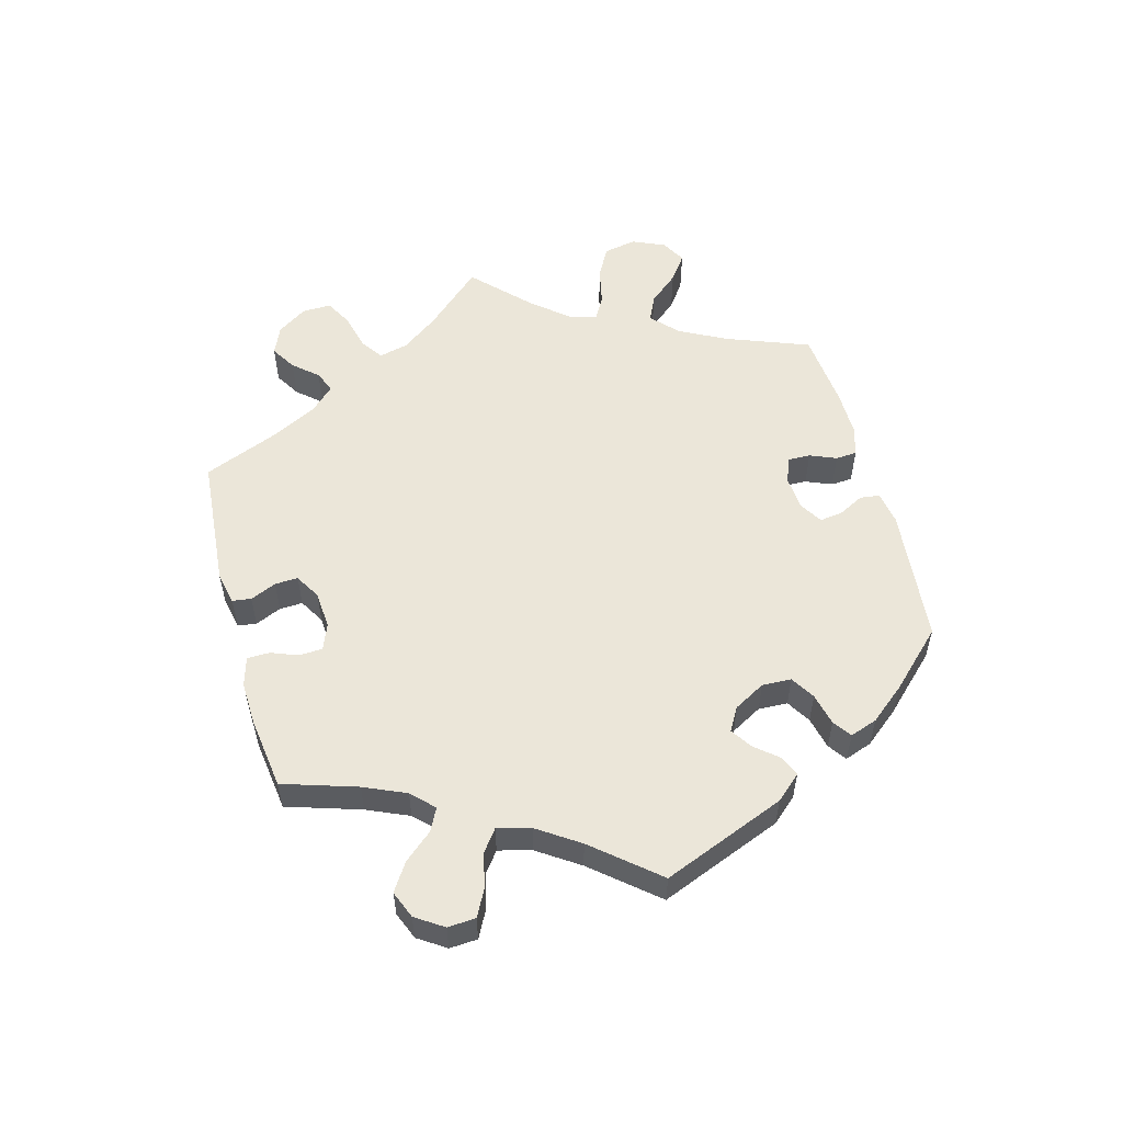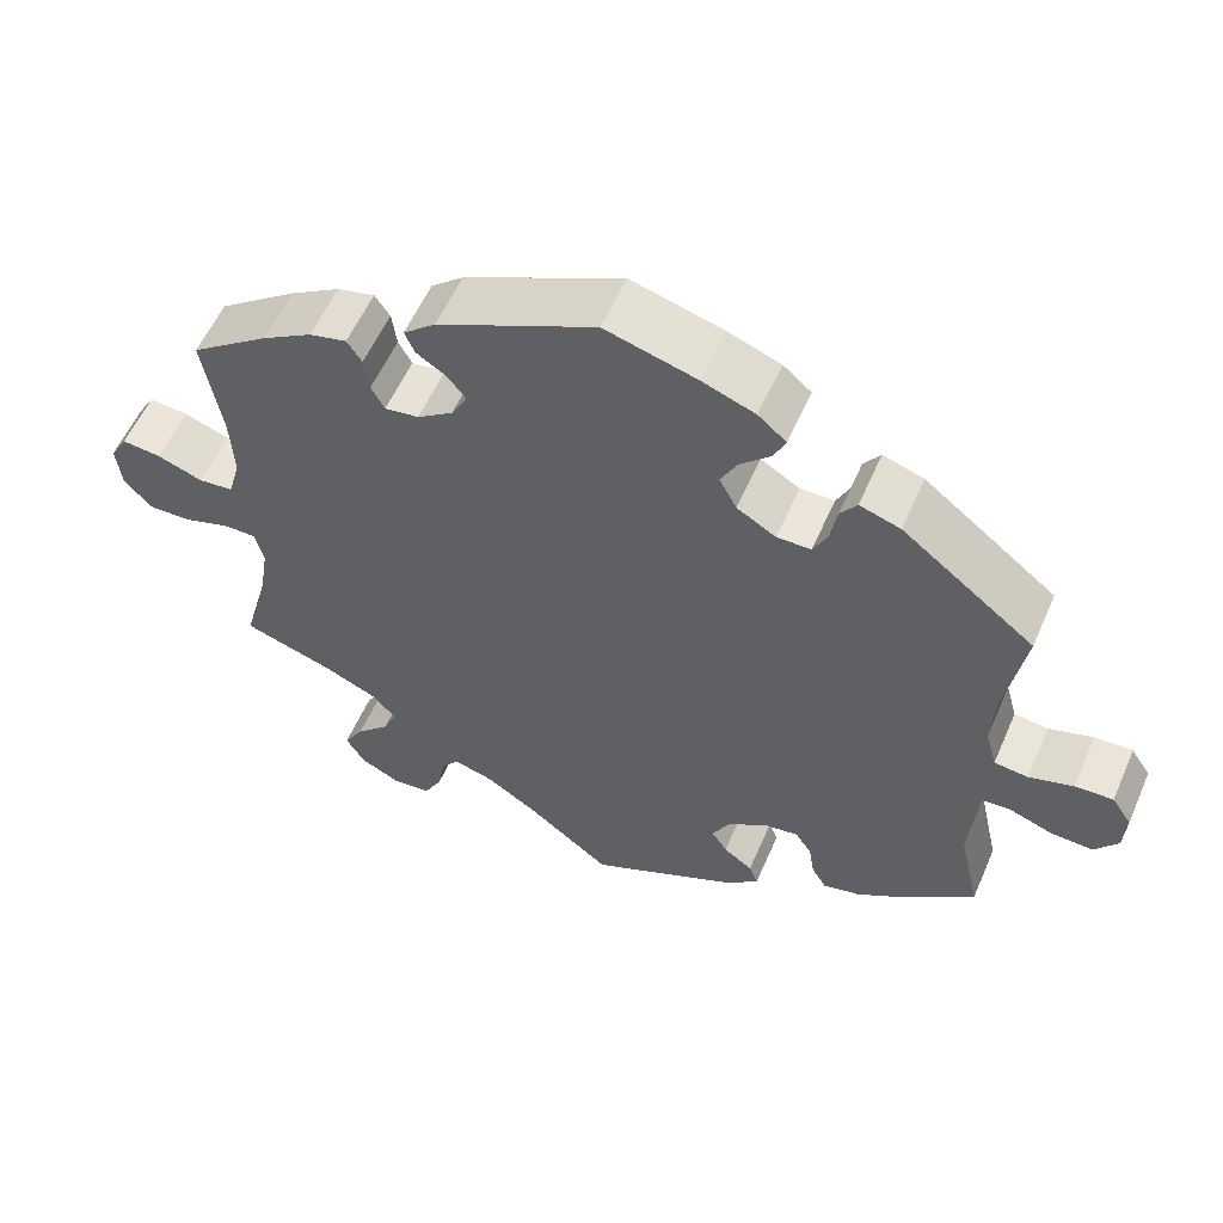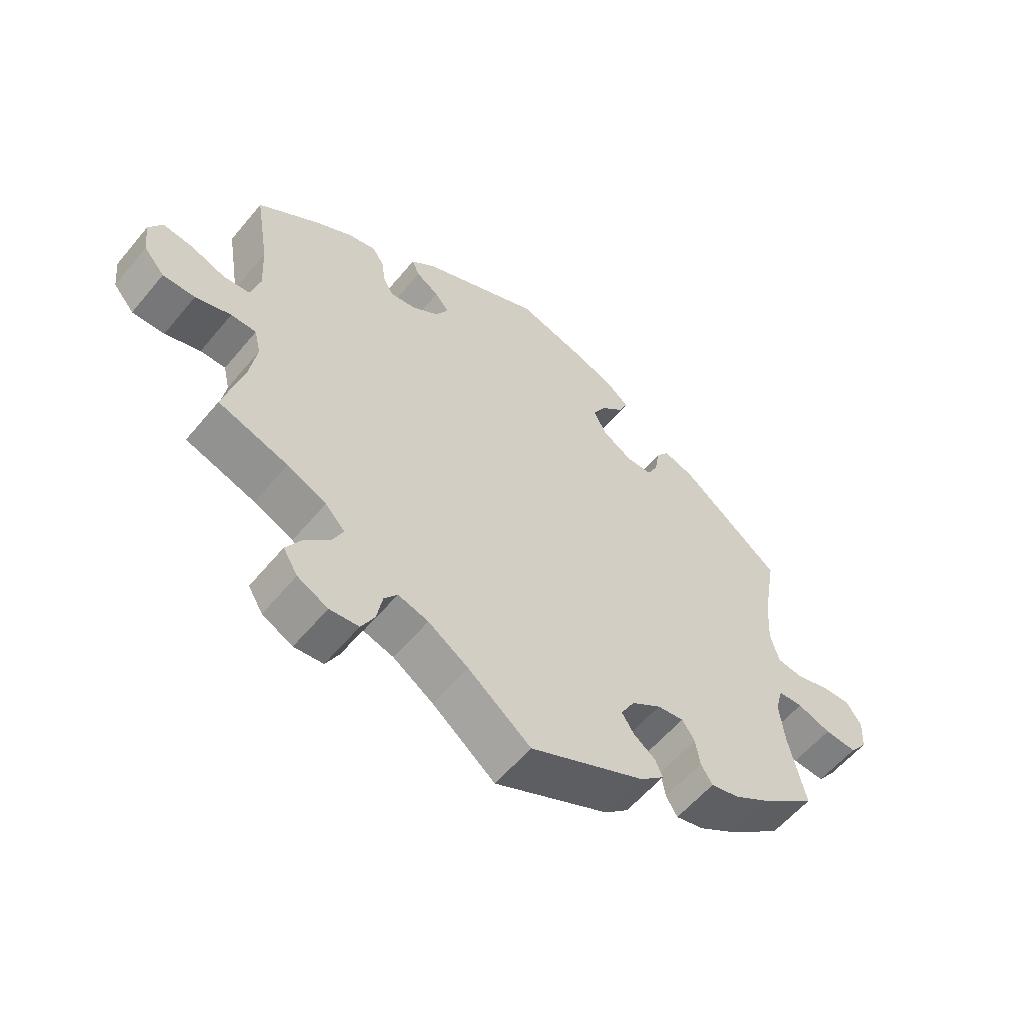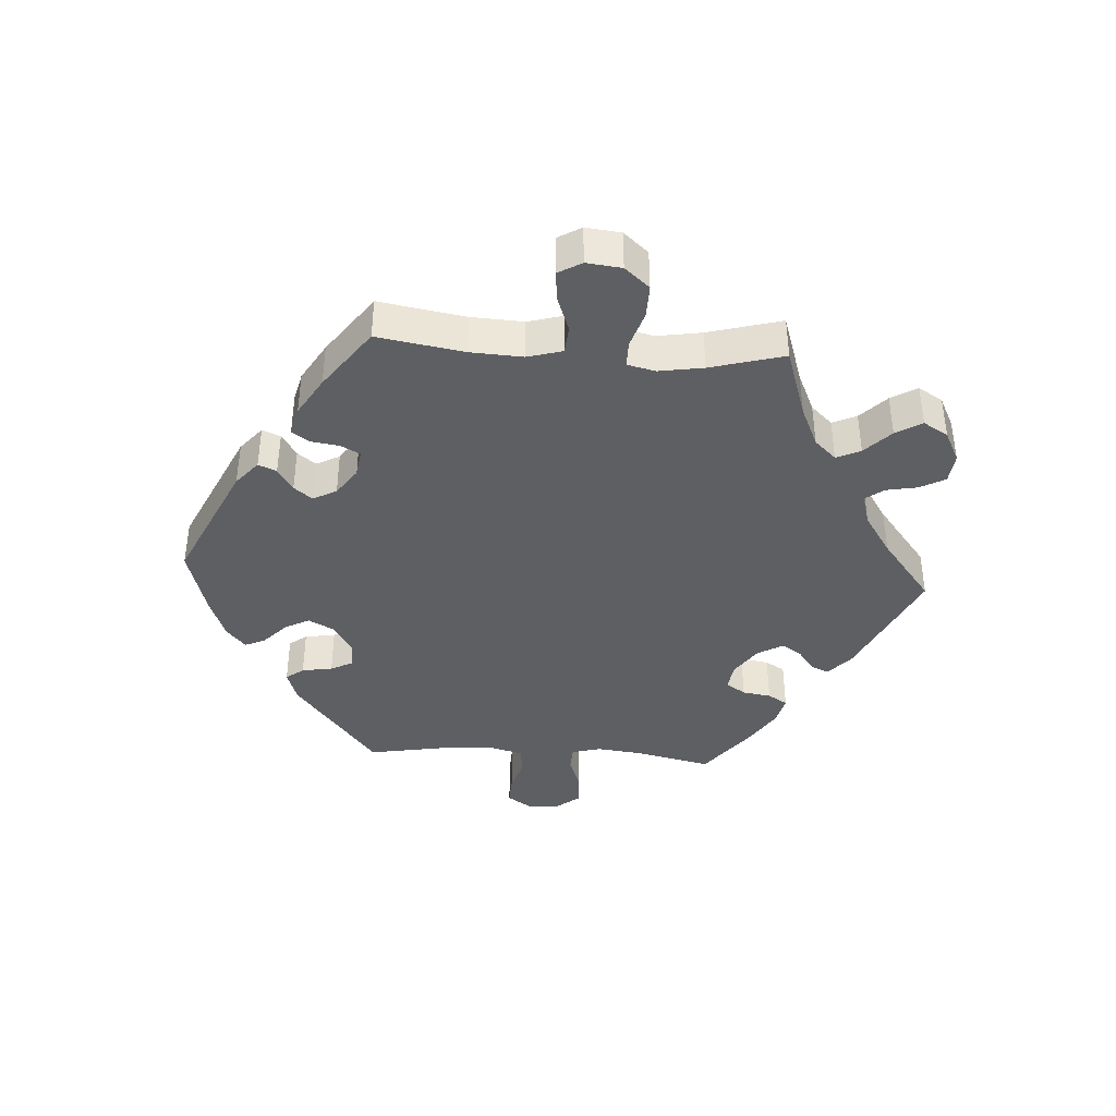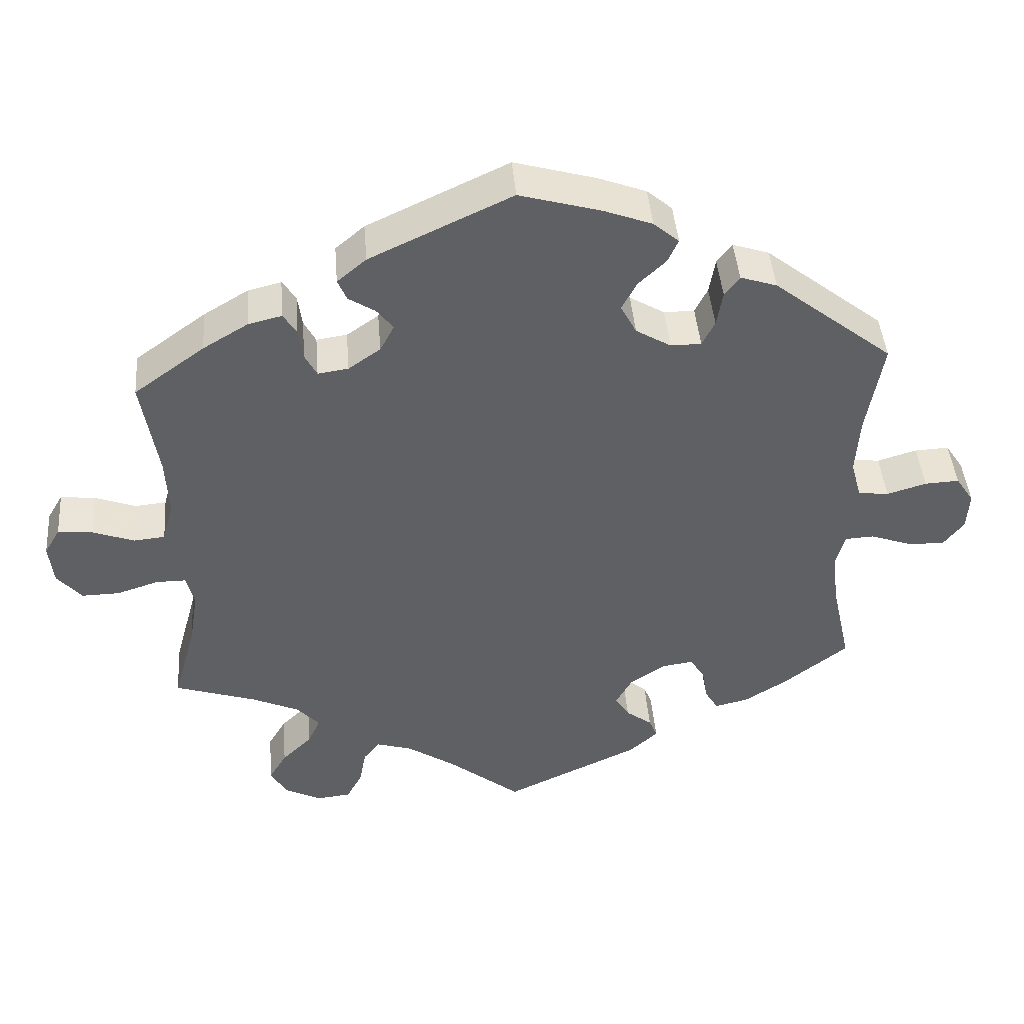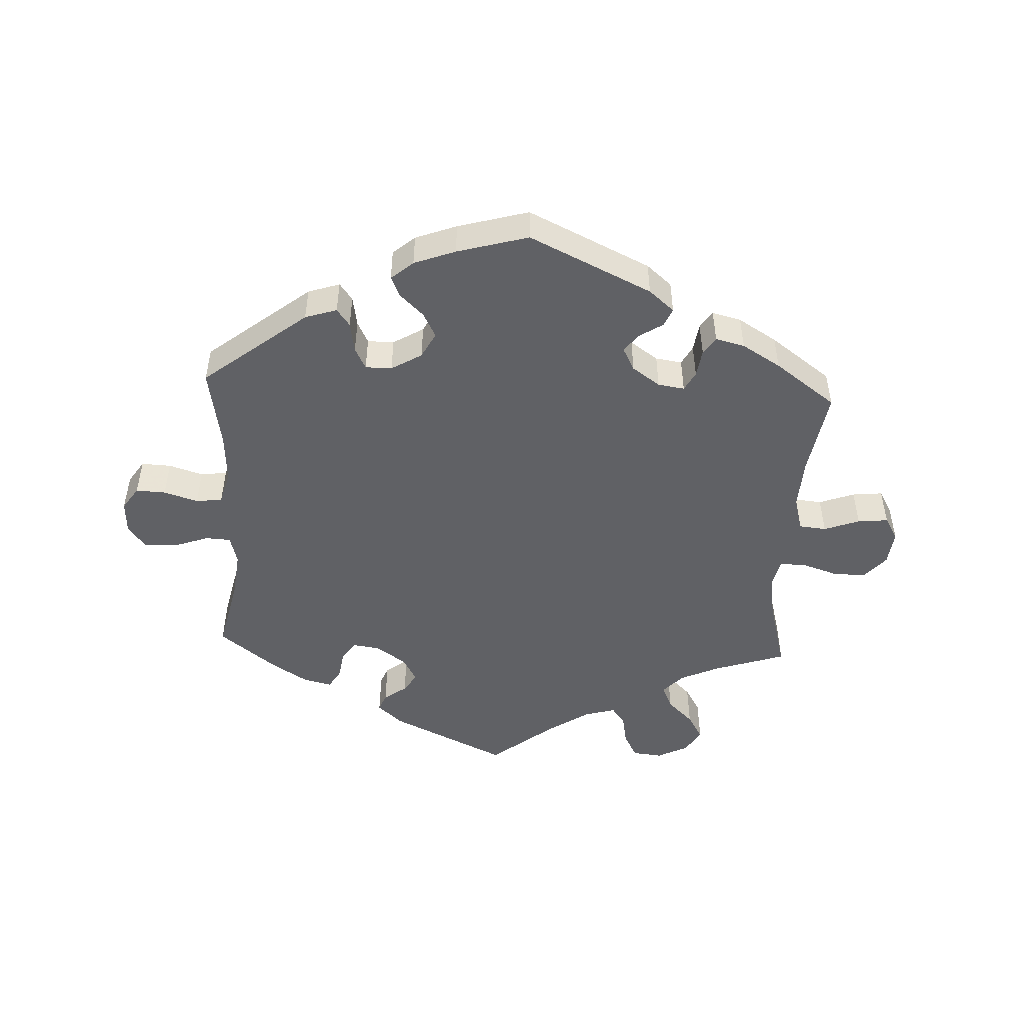
<metadata>
{"format":"obj","ext":"obj","renderer":"f3d","projection":"perspective","resolution":1024,"background":"white","views":[{"elev":55.8,"azim":-75.1,"up":"+Y"},{"elev":56.9,"azim":-156.6,"up":"+Z"},{"elev":-57.8,"azim":140.7,"up":"+Z"},{"elev":-39.8,"azim":86.3,"up":"+Y"},{"elev":43.7,"azim":175.4,"up":"+Z"},{"elev":-49.0,"azim":-2.9,"up":"+Y"}]}
</metadata>
<code>
v -0.182 0.07 -0.493
v -0.22 0.07 -0.459
v -0.209 0.07 -0.432
v -0.174 0.07 -0.406
v -0.155 0.07 -0.376
v -0.177 0.07 -0.337
v -0.224 0.07 -0.305
v -0.266 0.07 -0.299
v -0.286 0.07 -0.329
v -0.293 0.07 -0.373
v -0.311 0.07 -0.403
v -0.356 0.07 -0.392
v -0.412 0.07 -0.357
v -0.5 0.07 -0.289
v -0.474 0.07 -0.172
v -0.466 0.07 -0.102
v -0.478 0.07 -0.057
v -0.517 0.07 -0.055
v -0.57 0.07 -0.074
v -0.621 0.07 -0.077
v -0.649 0.07 -0.041
v -0.652 0.07 0.01
v -0.628 0.07 0.046
v -0.582 0.07 0.044
v -0.529 0.07 0.028
v -0.488 0.07 0.033
v -0.474 0.07 0.084
v -0.479 0.07 0.161
v -0.501 0.07 0.288
v -0.341 0.07 0.414
v -0.292 0.07 0.43
v -0.272 0.07 0.403
v -0.264 0.07 0.356
v -0.247 0.07 0.322
v -0.206 0.07 0.322
v -0.159 0.07 0.35
v -0.138 0.07 0.39
v -0.158 0.07 0.428
v -0.195 0.07 0.463
v -0.209 0.07 0.494
v -0.175 0.07 0.523
v -0.111 0.07 0.547
v -0.001 0.07 0.578
v 0.189 0.07 0.489
v 0.228 0.07 0.456
v 0.216 0.07 0.428
v 0.18 0.07 0.405
v 0.158 0.07 0.377
v 0.177 0.07 0.341
v 0.22 0.07 0.311
v 0.261 0.07 0.305
v 0.277 0.07 0.335
v 0.283 0.07 0.378
v 0.301 0.07 0.405
v 0.346 0.07 0.394
v 0.406 0.07 0.358
v 0.501 0.07 0.289
v 0.479 0.07 0.155
v 0.475 0.07 0.076
v 0.49 0.07 0.023
v 0.532 0.07 0.019
v 0.587 0.07 0.039
v 0.634 0.07 0.044
v 0.655 0.07 0.008
v 0.649 0.07 -0.046
v 0.616 0.07 -0.084
v 0.565 0.07 -0.083
v 0.509 0.07 -0.065
v 0.469 0.07 -0.065
v 0.459 0.07 -0.108
v 0.47 0.07 -0.176
v 0.501 0.07 -0.289
v 0.391 0.07 -0.325
v 0.329 0.07 -0.353
v 0.298 0.07 -0.386
v 0.315 0.07 -0.423
v 0.355 0.07 -0.462
v 0.379 0.07 -0.502
v 0.356 0.07 -0.54
v 0.308 0.07 -0.564
v 0.262 0.07 -0.559
v 0.241 0.07 -0.52
v 0.232 0.07 -0.472
v 0.211 0.07 -0.444
v 0.163 0.07 -0.458
v 0.099 0.07 -0.5
v 0 0.07 -0.578
v -0.182 0 -0.493
v -0.22 0 -0.459
v -0.209 0 -0.432
v -0.174 0 -0.406
v -0.155 0 -0.376
v -0.177 0 -0.337
v -0.224 0 -0.305
v -0.266 0 -0.299
v -0.286 0 -0.329
v -0.293 0 -0.373
v -0.311 0 -0.403
v -0.356 0 -0.392
v -0.412 0 -0.357
v -0.5 0 -0.289
v -0.474 0 -0.172
v -0.466 0 -0.102
v -0.478 0 -0.057
v -0.517 0 -0.055
v -0.57 0 -0.074
v -0.621 0 -0.077
v -0.649 0 -0.041
v -0.652 0 0.01
v -0.628 0 0.046
v -0.582 0 0.044
v -0.529 0 0.028
v -0.488 0 0.033
v -0.474 0 0.084
v -0.479 0 0.161
v -0.501 0 0.288
v -0.341 0 0.414
v -0.292 0 0.43
v -0.272 0 0.403
v -0.264 0 0.356
v -0.247 0 0.322
v -0.206 0 0.322
v -0.159 0 0.35
v -0.138 0 0.39
v -0.158 0 0.428
v -0.195 0 0.463
v -0.209 0 0.494
v -0.175 0 0.523
v -0.111 0 0.547
v -0.001 0 0.578
v 0.189 0 0.489
v 0.228 0 0.456
v 0.216 0 0.428
v 0.18 0 0.405
v 0.158 0 0.377
v 0.177 0 0.341
v 0.22 0 0.311
v 0.261 0 0.305
v 0.277 0 0.335
v 0.283 0 0.378
v 0.301 0 0.405
v 0.346 0 0.394
v 0.406 0 0.358
v 0.501 0 0.289
v 0.479 0 0.155
v 0.475 0 0.076
v 0.49 0 0.023
v 0.532 0 0.019
v 0.587 0 0.039
v 0.634 0 0.044
v 0.655 0 0.008
v 0.649 0 -0.046
v 0.616 0 -0.084
v 0.565 0 -0.083
v 0.509 0 -0.065
v 0.469 0 -0.065
v 0.459 0 -0.108
v 0.47 0 -0.176
v 0.501 0 -0.289
v 0.391 0 -0.325
v 0.329 0 -0.353
v 0.298 0 -0.386
v 0.315 0 -0.423
v 0.355 0 -0.462
v 0.379 0 -0.502
v 0.356 0 -0.54
v 0.308 0 -0.564
v 0.262 0 -0.559
v 0.241 0 -0.52
v 0.232 0 -0.472
v 0.211 0 -0.444
v 0.163 0 -0.458
v 0.099 0 -0.5
v 0 0 -0.578
f 86 87 1 2
f 85 86 2 3
f 84 85 3 4
f 80 81 82 83
f 80 83 84
f 79 80 84
f 76 77 78 79
f 75 76 79 84
f 74 75 84 4
f 71 72 73
f 70 71 73 74
f 69 70 74 4
f 65 66 67 68
f 65 68 69
f 64 65 69
f 61 62 63 64
f 61 64 69
f 60 61 69 4
f 55 56 57 58
f 55 58 59
f 52 53 54 55
f 51 52 55 59
f 50 51 59 60
f 44 45 46 47
f 44 47 48
f 43 44 48
f 42 43 48 49
f 38 39 40 41
f 37 38 41 42
f 30 31 32 33
f 28 29 30 33
f 27 28 33 34
f 26 27 34 35
f 22 23 24 25
f 22 25 26
f 21 22 26
f 18 19 20 21
f 17 18 21 26
f 16 17 26 35
f 12 13 14 15
f 9 10 11 12
f 8 9 12 15
f 7 8 15 16
f 60 4 5
f 49 50 60 5
f 37 42 49 5
f 7 16 35 36
f 6 7 36 37
f 5 6 37
f 89 88 174 173
f 90 89 173 172
f 91 90 172 171
f 170 169 168 167
f 171 170 167
f 171 167 166
f 166 165 164 163
f 171 166 163 162
f 91 171 162 161
f 160 159 158
f 161 160 158 157
f 91 161 157 156
f 155 154 153 152
f 156 155 152
f 156 152 151
f 151 150 149 148
f 156 151 148
f 91 156 148 147
f 145 144 143 142
f 146 145 142
f 142 141 140 139
f 146 142 139 138
f 147 146 138 137
f 134 133 132 131
f 135 134 131
f 135 131 130
f 136 135 130 129
f 128 127 126 125
f 129 128 125 124
f 120 119 118 117
f 120 117 116 115
f 121 120 115 114
f 122 121 114 113
f 112 111 110 109
f 113 112 109
f 113 109 108
f 108 107 106 105
f 113 108 105 104
f 122 113 104 103
f 102 101 100 99
f 99 98 97 96
f 102 99 96 95
f 103 102 95 94
f 92 91 147
f 92 147 137 136
f 92 136 129 124
f 123 122 103 94
f 124 123 94 93
f 124 93 92
f 1 88 89 2
f 2 89 90 3
f 3 90 91 4
f 4 91 92 5
f 5 92 93 6
f 6 93 94 7
f 7 94 95 8
f 8 95 96 9
f 9 96 97 10
f 10 97 98 11
f 11 98 99 12
f 12 99 100 13
f 13 100 101 14
f 14 101 102 15
f 15 102 103 16
f 16 103 104 17
f 17 104 105 18
f 18 105 106 19
f 19 106 107 20
f 20 107 108 21
f 21 108 109 22
f 22 109 110 23
f 23 110 111 24
f 24 111 112 25
f 25 112 113 26
f 26 113 114 27
f 27 114 115 28
f 28 115 116 29
f 29 116 117 30
f 30 117 118 31
f 31 118 119 32
f 32 119 120 33
f 33 120 121 34
f 34 121 122 35
f 35 122 123 36
f 36 123 124 37
f 37 124 125 38
f 38 125 126 39
f 39 126 127 40
f 40 127 128 41
f 41 128 129 42
f 42 129 130 43
f 43 130 131 44
f 44 131 132 45
f 45 132 133 46
f 46 133 134 47
f 47 134 135 48
f 48 135 136 49
f 49 136 137 50
f 50 137 138 51
f 51 138 139 52
f 52 139 140 53
f 53 140 141 54
f 54 141 142 55
f 55 142 143 56
f 56 143 144 57
f 57 144 145 58
f 58 145 146 59
f 59 146 147 60
f 60 147 148 61
f 61 148 149 62
f 62 149 150 63
f 63 150 151 64
f 64 151 152 65
f 65 152 153 66
f 66 153 154 67
f 67 154 155 68
f 68 155 156 69
f 69 156 157 70
f 70 157 158 71
f 71 158 159 72
f 72 159 160 73
f 73 160 161 74
f 74 161 162 75
f 75 162 163 76
f 76 163 164 77
f 77 164 165 78
f 78 165 166 79
f 79 166 167 80
f 80 167 168 81
f 81 168 169 82
f 82 169 170 83
f 83 170 171 84
f 84 171 172 85
f 85 172 173 86
f 86 173 174 87
f 87 174 88 1

</code>
